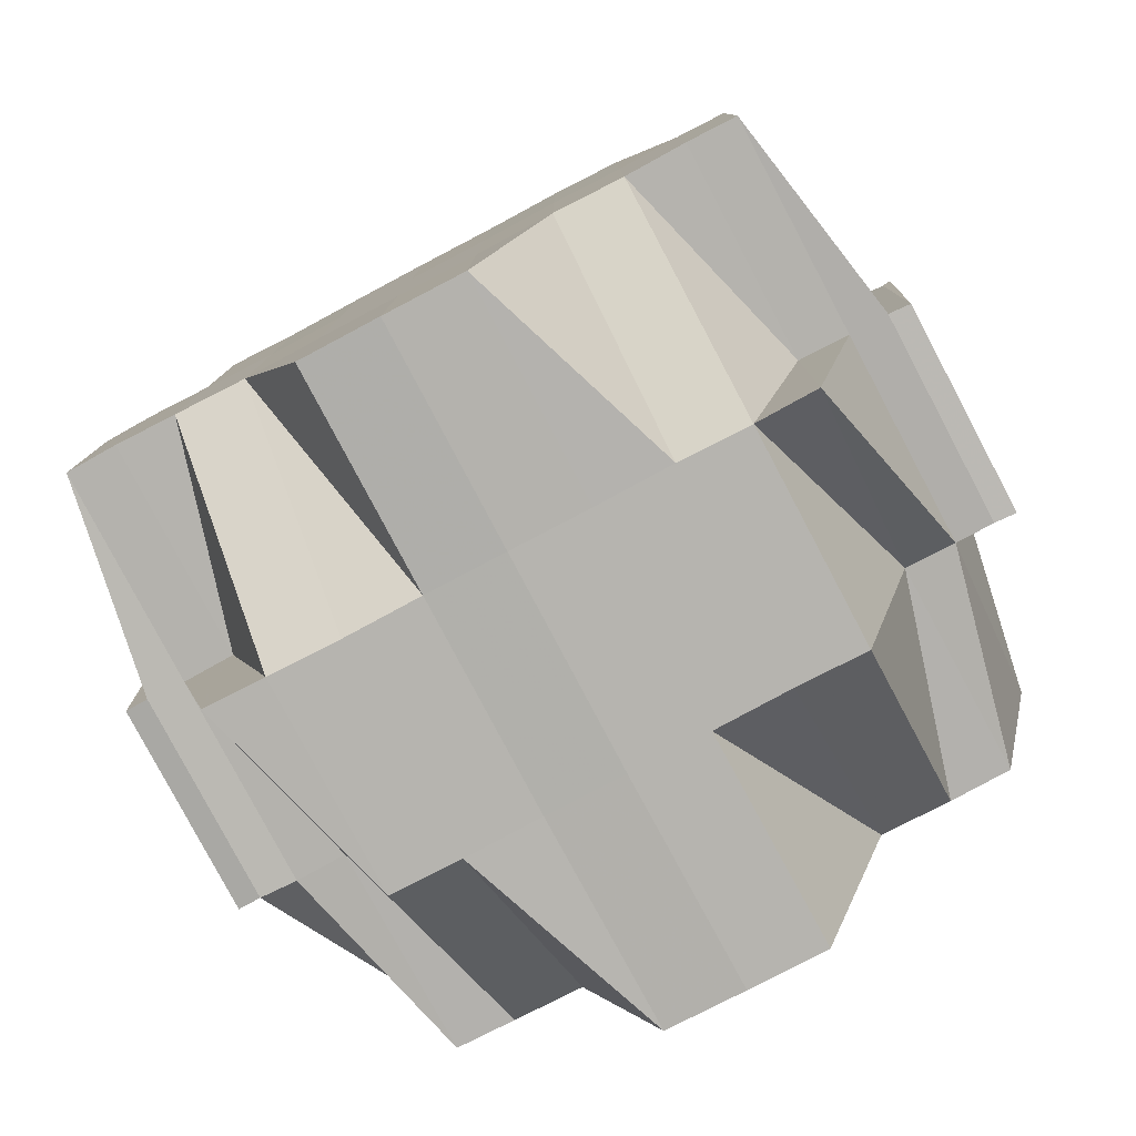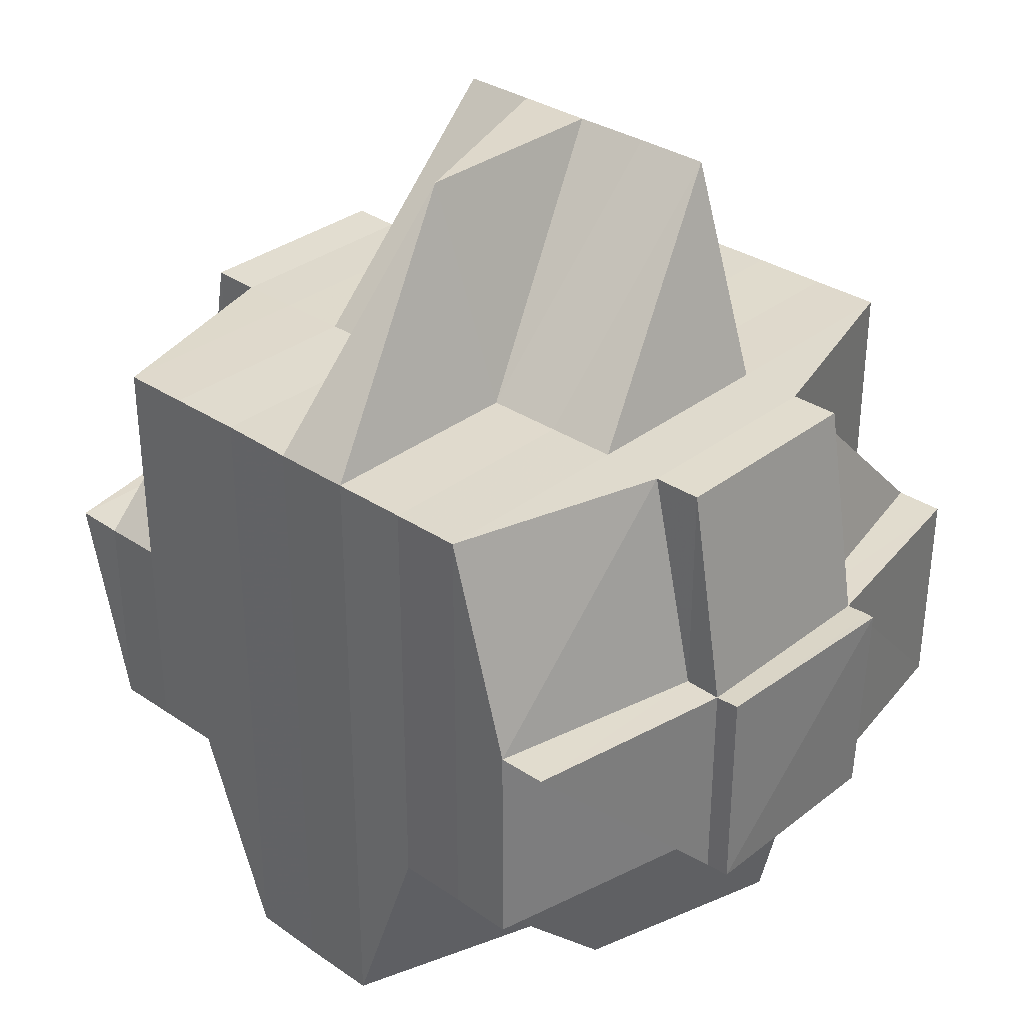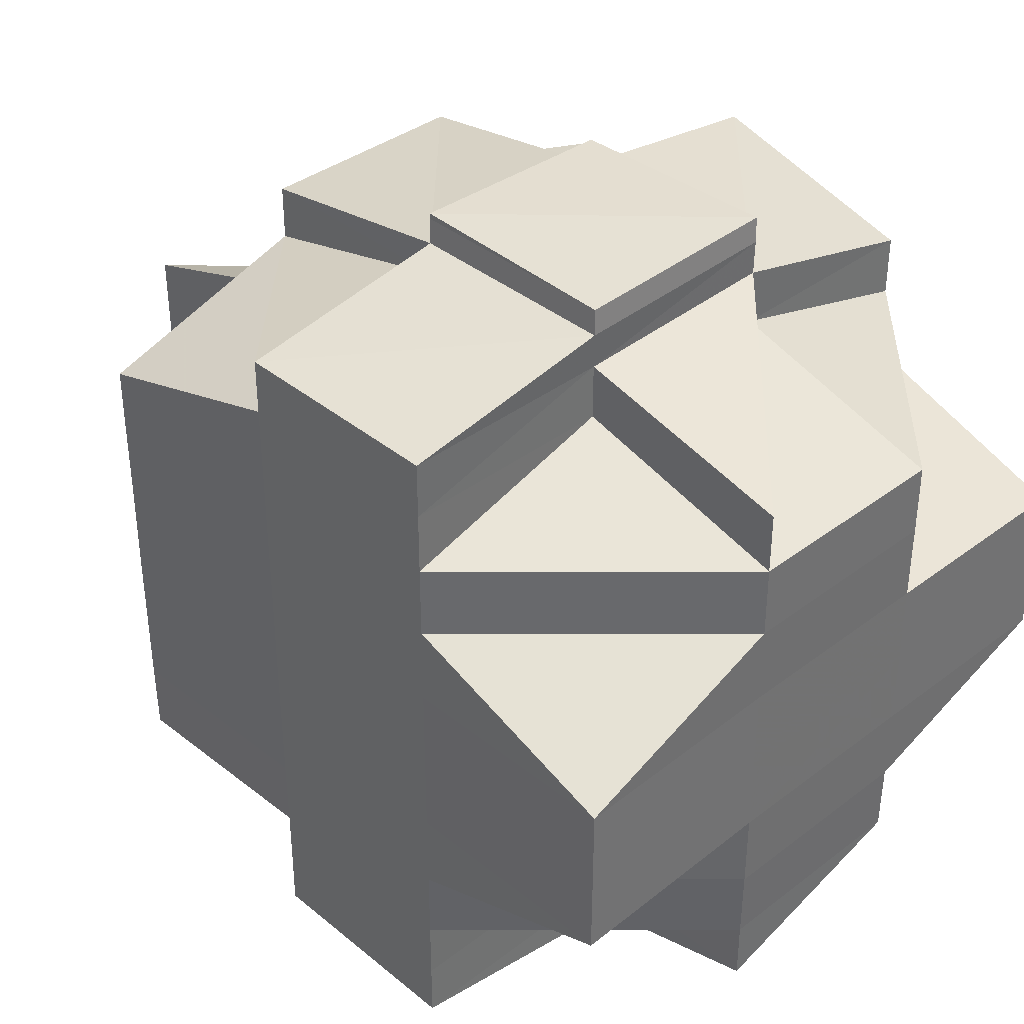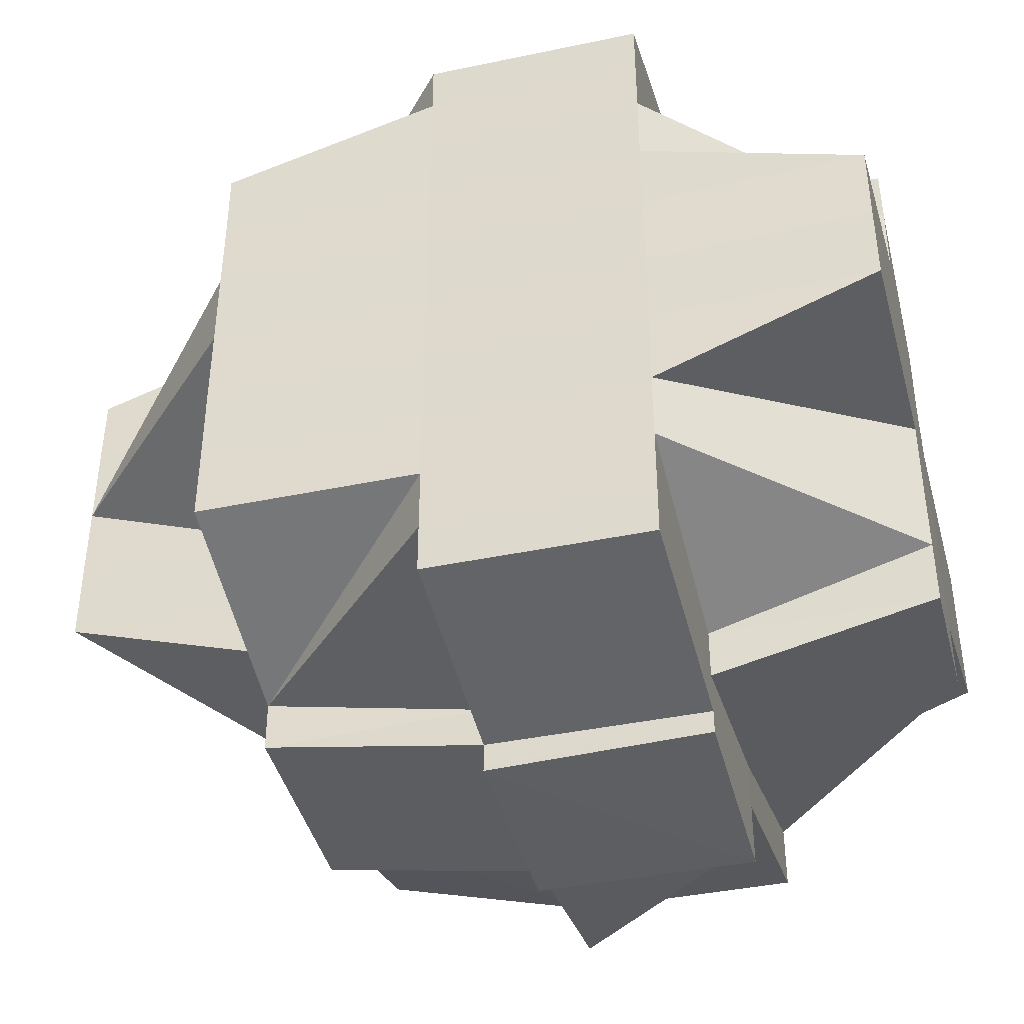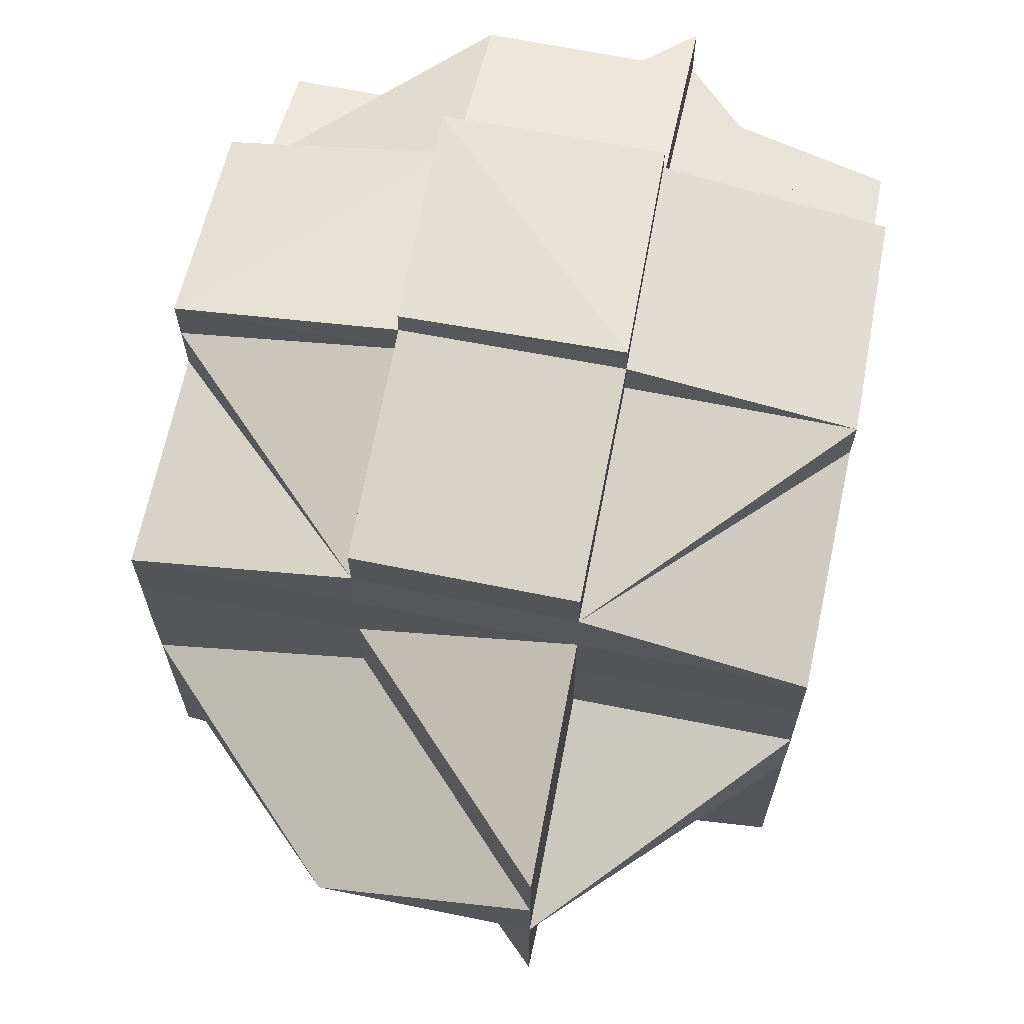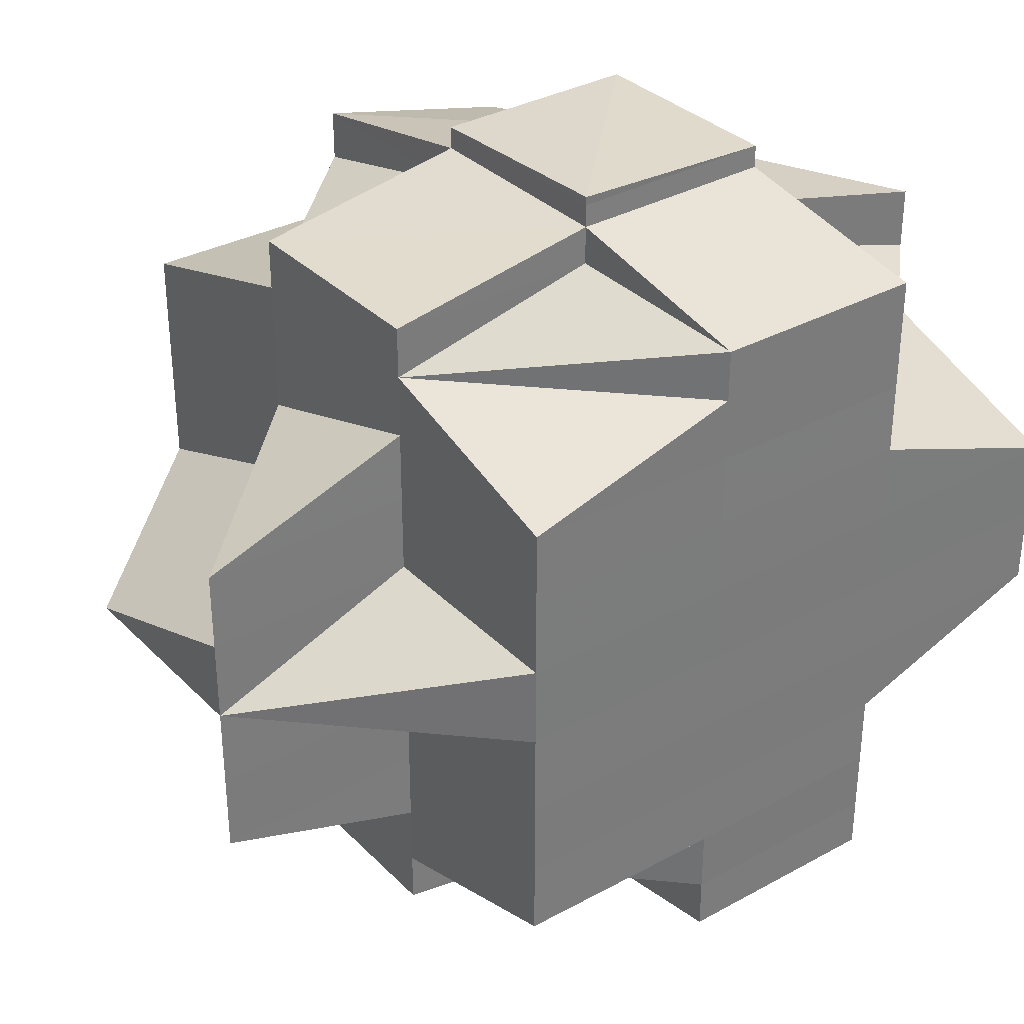
<metadata>
{"format":"obj","ext":"obj","renderer":"f3d","projection":"perspective","resolution":1024,"background":"white","views":[{"elev":-79.8,"azim":-62.2,"up":"+Y"},{"elev":32.8,"azim":133.1,"up":"+Y"},{"elev":37.6,"azim":-44.4,"up":"+Z"},{"elev":-41.4,"azim":-75.5,"up":"+Z"},{"elev":66.5,"azim":-168.7,"up":"+Z"},{"elev":33.2,"azim":-127.0,"up":"+Z"}]}
</metadata>
<code>
o 406
v 2161 1860 8.847
v 2161 1860 8.847
v 2161 1860 8.848
v 2161 1860 8.847
v 2161 1860 8.846
v 2161 1860 8.844
v 2161 1860 8.844
v 2161 1860 8.847
v 2161 1860 8.846
v 2161 1860 8.846
v 2161 1860 8.847
v 2161 1860 8.847
v 2161 1860 8.847
v 2161 1860 8.846
v 2161 1860 8.844
v 2161 1860 8.846
v 2161 1860 8.846
v 2161 1860 8.847
v 2161 1860 8.846
v 2161 1860 8.846
v 2161 1860 8.846
v 2161 1860 8.847
v 2161 1860 8.847
v 2161 1860 8.847
v 2161 1860 8.848
v 2161 1860 8.847
v 2161 1860 8.848
v 2161 1860 8.844
v 2161 1860 8.844
v 2161 1860 8.846
v 2161 1860 8.846
v 2161 1860 8.847
v 2161 1860 8.844
v 2161 1860 8.844
v 2161 1860 8.842
v 2161 1860 8.844
v 2161 1860 8.842
v 2161 1860 8.839
v 2161 1860 8.842
v 2161 1860 8.839
v 2161 1860 8.842
v 2161 1860 8.842
v 2161 1860 8.844
v 2161 1860 8.839
v 2161 1860 8.839
v 2161 1860 8.836
v 2161 1860 8.836
v 2161 1860 8.839
v 2161 1860 8.836
v 2161 1860 8.832
v 2161 1860 8.839
v 2161 1860 8.836
v 2161 1860 8.836
v 2161 1860 8.832
v 2161 1860 8.829
v 2161 1860 8.832
v 2161 1860 8.839
v 2161 1860 8.839
v 2161 1860 8.839
v 2161 1860 8.842
v 2161 1860 8.832
v 2161 1860 8.842
v 2161 1860 8.844
v 2161 1860 8.842
v 2161 1860 8.842
v 2161 1860 8.844
v 2161 1860 8.842
v 2161 1860 8.839
v 2161 1860 8.842
v 2161 1860 8.844
v 2161 1860 8.839
v 2161 1860 8.842
v 2161 1860 8.842
v 2161 1860 8.844
v 2161 1860 8.839
v 2161 1860 8.842
v 2161 1860 8.836
v 2161 1860 8.839
v 2161 1860 8.836
v 2161 1860 8.832
v 2161 1860 8.836
v 2161 1860 8.836
v 2161 1860 8.839
v 2161 1860 8.829
v 2161 1860 8.832
v 2161 1860 8.836
v 2161 1860 8.832
v 2161 1860 8.832
v 2161 1860 8.829
v 2161 1860 8.829
v 2161 1860 8.832
v 2161 1860 8.829
v 2161 1860 8.832
v 2161 1860 8.836
v 2161 1860 8.836
v 2161 1860 8.839
v 2161 1860 8.832
v 2161 1860 8.829
v 2161 1860 8.836
v 2161 1860 8.836
v 2161 1860 8.836
v 2161 1860 8.839
v 2161 1860 8.832
v 2161 1860 8.832
v 2161 1860 8.825
v 2161 1860 8.825
v 2161 1860 8.825
v 2161 1860 8.829
v 2161 1860 8.825
v 2161 1860 8.825
v 2161 1860 8.821
v 2161 1860 8.829
v 2161 1860 8.821
v 2161 1860 8.818
v 2161 1860 8.821
v 2161 1860 8.825
v 2161 1860 8.821
v 2161 1860 8.821
v 2161 1860 8.818
v 2161 1860 8.818
v 2161 1860 8.818
v 2161 1860 8.821
v 2161 1860 8.821
v 2161 1860 8.825
v 2161 1860 8.818
v 2161 1860 8.821
v 2161 1860 8.818
v 2161 1860 8.825
v 2161 1860 8.825
v 2161 1860 8.825
v 2161 1860 8.829
v 2161 1860 8.825
v 2161 1860 8.829
v 2161 1860 8.821
v 2161 1860 8.821
v 2161 1860 8.829
v 2161 1860 8.829
v 2161 1860 8.818
v 2161 1860 8.818
v 2161 1860 8.815
v 2161 1860 8.813
v 2161 1860 8.813
v 2161 1860 8.815
v 2161 1860 8.815
v 2161 1860 8.815
v 2161 1860 8.815
v 2161 1860 8.813
v 2161 1860 8.815
v 2161 1860 8.813
v 2161 1860 8.815
v 2161 1860 8.813
v 2161 1860 8.815
v 2161 1860 8.813
v 2161 1860 8.811
v 2161 1860 8.811
v 2161 1860 8.813
v 2161 1860 8.813
v 2161 1860 8.813
v 2161 1860 8.818
v 2161 1860 8.815
v 2161 1860 8.813
v 2161 1860 8.815
v 2161 1860 8.818
v 2161 1860 8.821
v 2161 1860 8.825
v 2161 1860 8.818
v 2161 1860 8.821
v 2161 1860 8.818
v 2161 1860 8.825
v 2161 1860 8.825
v 2161 1860 8.829
v 2161 1860 8.832
v 2161 1860 8.821
v 2161 1860 8.829
v 2161 1860 8.825
v 2161 1860 8.829
v 2161 1860 8.825
v 2161 1860 8.818
v 2161 1860 8.815
v 2161 1860 8.832
v 2161 1860 8.832
v 2161 1860 8.818
v 2161 1860 8.813
v 2161 1860 8.815
v 2161 1860 8.815
v 2161 1860 8.813
v 2161 1860 8.815
v 2161 1860 8.818
v 2161 1860 8.821
v 2161 1860 8.813
v 2161 1860 8.813
v 2161 1860 8.811
v 2161 1860 8.811
v 2161 1860 8.813
v 2161 1860 8.811
v 2161 1860 8.81
v 2161 1860 8.81
v 2161 1860 8.811
v 2161 1860 8.813
v 2161 1860 8.813
v 2161 1860 8.815
v 2161 1860 8.815
v 2161 1860 8.815
v 2161 1860 8.815
v 2161 1860 8.818
v 2161 1860 8.815
v 2161 1860 8.818
v 2161 1860 8.815
v 2161 1860 8.813
v 2161 1860 8.818
v 2161 1860 8.821
v 2161 1860 8.818
v 2161 1860 8.815
v 2161 1860 8.813
v 2161 1860 8.815
v 2161 1860 8.818
v 2161 1860 8.813
v 2161 1860 8.813
v 2161 1860 8.815
v 2161 1860 8.815
v 2161 1860 8.813
v 2161 1860 8.815
v 2161 1860 8.813
v 2161 1860 8.815
v 2161 1860 8.813
v 2161 1860 8.811
v 2161 1860 8.813
v 2161 1860 8.811
v 2161 1860 8.813
v 2161 1860 8.813
v 2161 1860 8.813
v 2161 1860 8.844
v 2161 1860 8.844
v 2161 1860 8.846
v 2161 1860 8.844
v 2161 1860 8.842
v 2161 1860 8.844
v 2161 1860 8.842
v 2161 1860 8.844
v 2161 1860 8.844
v 2161 1860 8.844
v 2161 1860 8.844
v 2161 1860 8.844
v 2161 1860 8.846
v 2161 1860 8.844
v 2161 1860 8.844
v 2161 1860 8.844
v 2161 1860 8.844
v 2161 1860 8.842
v 2161 1860 8.842
v 2161 1860 8.844
v 2161 1860 8.844
v 2161 1860 8.842
v 2161 1860 8.842
v 2161 1860 8.839
v 2161 1860 8.842
v 2161 1860 8.842
v 2161 1860 8.839
v 2161 1860 8.844
v 2161 1860 8.842
v 2161 1860 8.844
v 2161 1860 8.842
v 2161 1860 8.842
v 2161 1860 8.842
v 2161 1860 8.839
v 2161 1860 8.839
v 2161 1860 8.839
v 2161 1860 8.839
v 2161 1860 8.836
v 2161 1860 8.836
v 2161 1860 8.839
v 2161 1860 8.832
v 2161 1860 8.836
v 2161 1860 8.832
v 2161 1860 8.836
v 2161 1860 8.829
v 2161 1860 8.836
v 2161 1860 8.832
v 2161 1860 8.839
v 2161 1860 8.836
v 2161 1860 8.832
v 2161 1860 8.832
v 2161 1860 8.832
v 2161 1860 8.832
v 2161 1860 8.829
v 2161 1860 8.829
v 2161 1860 8.829
v 2161 1860 8.825
v 2161 1860 8.829
v 2161 1860 8.832
v 2161 1860 8.825
v 2161 1860 8.821
v 2161 1860 8.825
v 2161 1860 8.825
v 2161 1860 8.821
v 2161 1860 8.818
v 2161 1860 8.821
v 2161 1860 8.821
v 2161 1860 8.818
v 2161 1860 8.815
v 2161 1860 8.818
v 2161 1860 8.825
v 2161 1860 8.829
v 2161 1860 8.821
v 2161 1860 8.825
v 2161 1860 8.829
v 2161 1860 8.832
v 2161 1860 8.836
v 2161 1860 8.825
v 2161 1860 8.829
v 2161 1860 8.832
v 2161 1860 8.829
v 2161 1860 8.825
v 2161 1860 8.821
v 2161 1860 8.825
v 2161 1860 8.825
v 2161 1860 8.846
v 2161 1860 8.844
v 2161 1860 8.846
v 2161 1860 8.844
v 2161 1860 8.846
v 2161 1860 8.813
v 2161 1860 8.813
v 2161 1860 8.815
v 2161 1860 8.813
v 2161 1860 8.811
v 2161 1860 8.813
v 2161 1860 8.811
v 2161 1860 8.813
v 2161 1860 8.811
v 2161 1860 8.81
v 2161 1860 8.811
v 2161 1860 8.81
v 2161 1860 8.81
v 2161 1860 8.81
v 2161 1860 8.811
v 2161 1860 8.81
v 2161 1860 8.81
v 2161 1860 8.81
v 2161 1860 8.811
v 2161 1860 8.811
v 2161 1860 8.811
v 2161 1860 8.81
v 2161 1860 8.811
v 2161 1860 8.81
v 2161 1860 8.811
v 2161 1860 8.81
v 2161 1860 8.81
v 2161 1860 8.81
v 2161 1860 8.81
v 2161 1860 8.81
f 1 2 3
f 4 5 2
f 6 7 5
f 8 9 4
f 9 10 11
f 12 11 3
f 13 14 12
f 14 15 16
f 17 16 18
f 19 6 20
f 19 21 1
f 22 21 23
f 22 24 25
f 24 26 27
f 28 29 20
f 30 29 17
f 30 31 32
f 29 33 31
f 34 35 33
f 36 37 29
f 37 38 39
f 39 40 41
f 42 41 43
f 44 45 39
f 44 46 45
f 47 46 44
f 48 47 44
f 49 50 47
f 51 49 48
f 52 47 48
f 53 54 52
f 54 55 56
f 57 53 58
f 48 59 60
f 56 61 47
f 58 48 62
f 62 60 63
f 62 48 64
f 64 65 66
f 67 58 62
f 68 58 67
f 69 62 70
f 70 62 28
f 71 68 67
f 72 71 67
f 72 73 74
f 75 71 76
f 71 77 68
f 78 79 71
f 79 80 77
f 81 77 71
f 77 82 83
f 80 84 85
f 77 85 86
f 85 87 82
f 88 85 77
f 89 90 87
f 85 89 91
f 92 89 85
f 91 93 94
f 95 94 96
f 97 98 93
f 99 97 100
f 100 101 102
f 103 104 101
f 92 105 89
f 105 106 89
f 107 105 92
f 89 106 108
f 106 109 90
f 110 111 106
f 112 107 92
f 107 113 105
f 111 114 115
f 106 115 116
f 117 115 106
f 115 118 109
f 113 119 117
f 120 121 118
f 115 120 122
f 122 123 124
f 125 120 115
f 126 127 123
f 128 126 129
f 130 129 131
f 129 132 133
f 134 135 132
f 108 129 136
f 108 136 56
f 56 136 61
f 136 137 61
f 138 139 135
f 138 140 139
f 141 142 140
f 143 141 144
f 145 144 138
f 120 145 138
f 125 145 120
f 146 145 125
f 146 147 145
f 119 146 125
f 148 146 119
f 149 147 150
f 147 151 152
f 153 154 151
f 155 154 156
f 157 154 158
f 159 160 119
f 160 161 162
f 119 163 164
f 113 164 165
f 166 119 113
f 167 166 113
f 167 113 107
f 168 166 167
f 169 167 107
f 169 107 112
f 170 167 169
f 112 171 172
f 173 167 170
f 173 168 167
f 170 169 174
f 174 169 112
f 175 173 170
f 176 177 174
f 178 179 168
f 180 176 181
f 182 168 173
f 179 183 184
f 185 184 168
f 168 184 166
f 184 186 187
f 184 187 188
f 189 182 173
f 190 191 184
f 190 192 191
f 192 193 191
f 194 195 190
f 195 196 193
f 196 197 198
f 191 198 199
f 200 199 201
f 202 194 203
f 204 203 205
f 203 206 207
f 208 209 206
f 210 203 182
f 210 182 189
f 211 210 189
f 212 210 211
f 212 213 210
f 144 213 212
f 144 214 213
f 213 215 216
f 217 218 215
f 219 217 220
f 221 214 222
f 214 223 224
f 225 226 221
f 227 228 223
f 226 228 229
f 230 228 231
f 232 233 234
f 235 236 232
f 237 238 233
f 239 240 234
f 241 238 240
f 242 243 244
f 245 246 244
f 247 248 244
f 249 250 243
f 251 249 252
f 253 249 251
f 254 253 242
f 253 255 256
f 257 258 253
f 259 260 248
f 261 262 259
f 263 72 259
f 264 265 263
f 263 266 72
f 266 267 260
f 268 266 263
f 269 270 267
f 266 269 271
f 272 172 270
f 269 272 81
f 273 269 266
f 268 273 266
f 181 272 269
f 273 181 269
f 274 181 275
f 181 174 272
f 276 174 181
f 174 112 272
f 272 112 88
f 277 273 268
f 277 278 273
f 279 277 268
f 279 268 253
f 45 279 253
f 45 280 279
f 280 277 279
f 46 280 45
f 280 281 277
f 281 278 277
f 46 282 280
f 282 281 280
f 283 282 46
f 284 285 281
f 61 283 46
f 47 61 46
f 283 286 282
f 61 137 283
f 137 286 283
f 287 288 137
f 286 289 290
f 137 291 286
f 288 292 291
f 293 291 137
f 294 295 293
f 295 296 297
f 297 298 291
f 292 299 298
f 299 300 212
f 301 212 298
f 298 212 211
f 291 298 302
f 298 211 302
f 291 302 286
f 286 302 303
f 302 304 305
f 302 305 289
f 303 306 281
f 281 306 278
f 278 307 308
f 285 309 306
f 306 310 278
f 278 310 311
f 310 312 307
f 306 313 310
f 309 314 313
f 315 313 306
f 175 316 312
f 313 175 310
f 310 175 276
f 313 189 175
f 189 173 175
f 211 189 313
f 317 318 319
f 318 320 321
f 322 323 324
f 325 326 327
f 326 328 329
f 330 331 332
f 331 333 334
f 335 334 336
f 337 333 338
f 339 338 340
f 341 337 342
f 343 337 344
f 344 345 346
f 347 348 349
f 349 350 351

</code>
